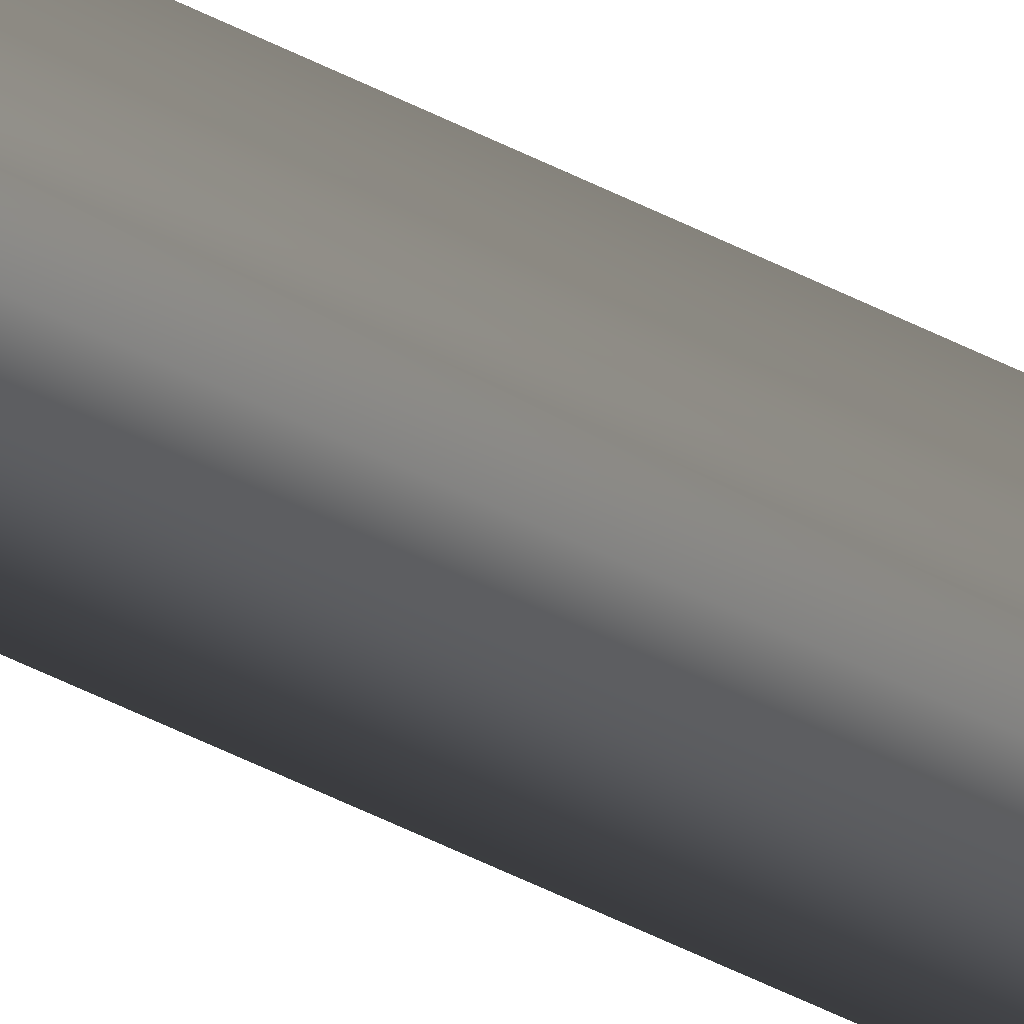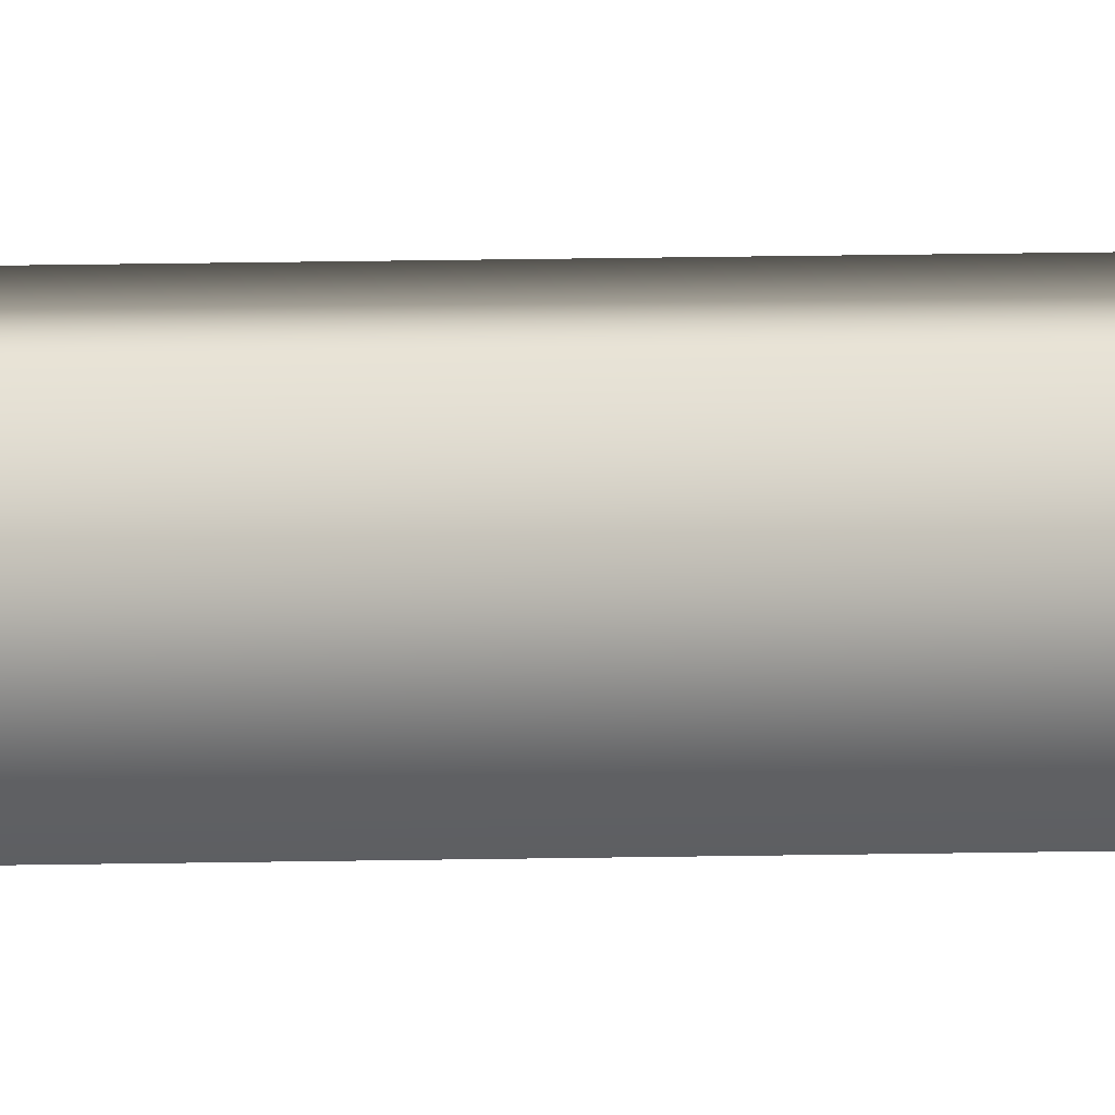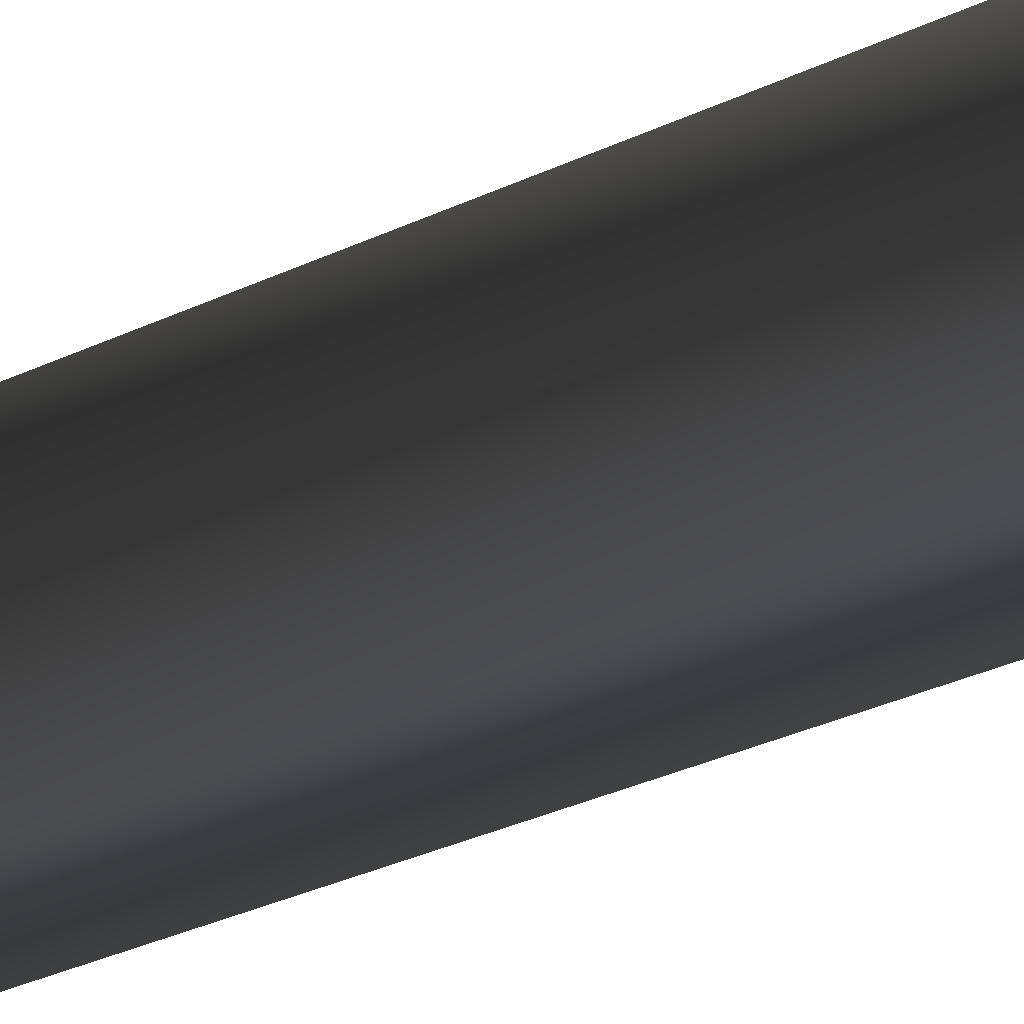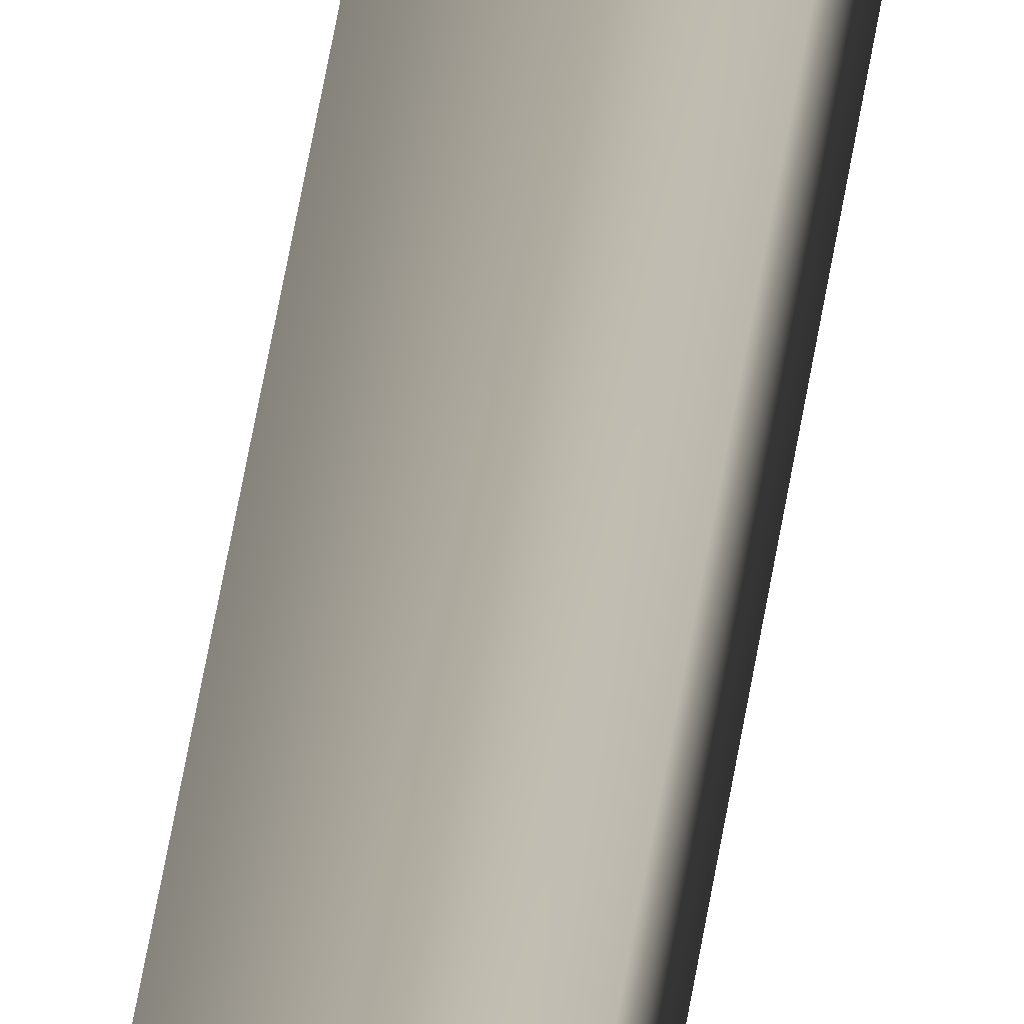
<metadata>
{"format":"obj","ext":"obj","renderer":"f3d","projection":"perspective","resolution":1024,"background":"white","views":[{"elev":-39.4,"azim":-124.4,"up":"+Z"},{"elev":10.5,"azim":-93.9,"up":"+Z"},{"elev":-3.7,"azim":169.7,"up":"+Z"},{"elev":37.2,"azim":-173.2,"up":"+Z"}]}
</metadata>
<code>
g Cube.171_Cube.198
v -0.01453 8.438 0.2321
v -0.01416 8.438 0.09429
v -0.01383 0.0385 0.09461
v -0.01411 0.0385 0.2318
v 0.1236 8.438 0.09466
v 0.1233 0.0385 0.09498
v 0.1233 8.438 0.2324
v 0.1229 0.0385 0.2321
v 0.1592 8.533 0.2686
v -0.05069 8.533 0.268
v 0.1273 8.534 0.2366
v -0.01863 8.534 0.2362
v -0.05013 8.533 0.05812
v 0.1598 8.533 0.05869
v -0.01824 8.534 0.09018
v 0.1277 8.534 0.09057
v 0.05455 8.813 0.1634
f 1 2 3 4
f 2 5 6 3
f 5 7 8 6
f 7 1 4 8
f 4 3 6 8
f 1 7 9 10
f 10 9 11 12
f 5 2 13 14
f 7 5 14 9
f 2 1 10 13
f 14 13 15 16
f 9 14 16 11
f 13 10 12 15
f 16 15 17
f 11 16 17
f 15 12 17
f 12 11 17

</code>
